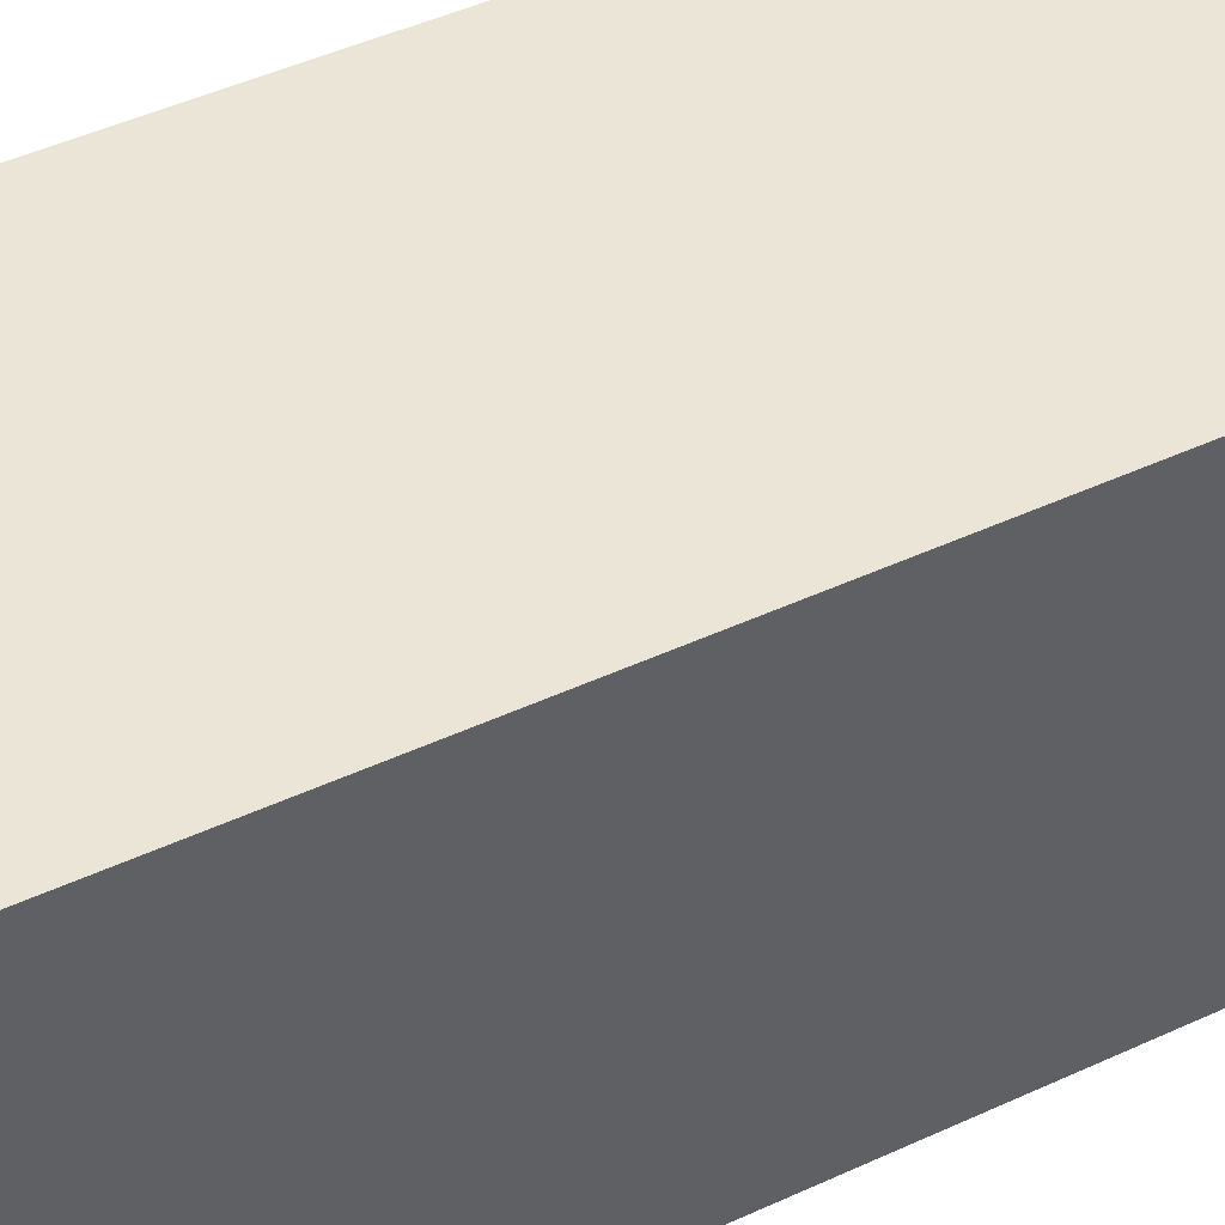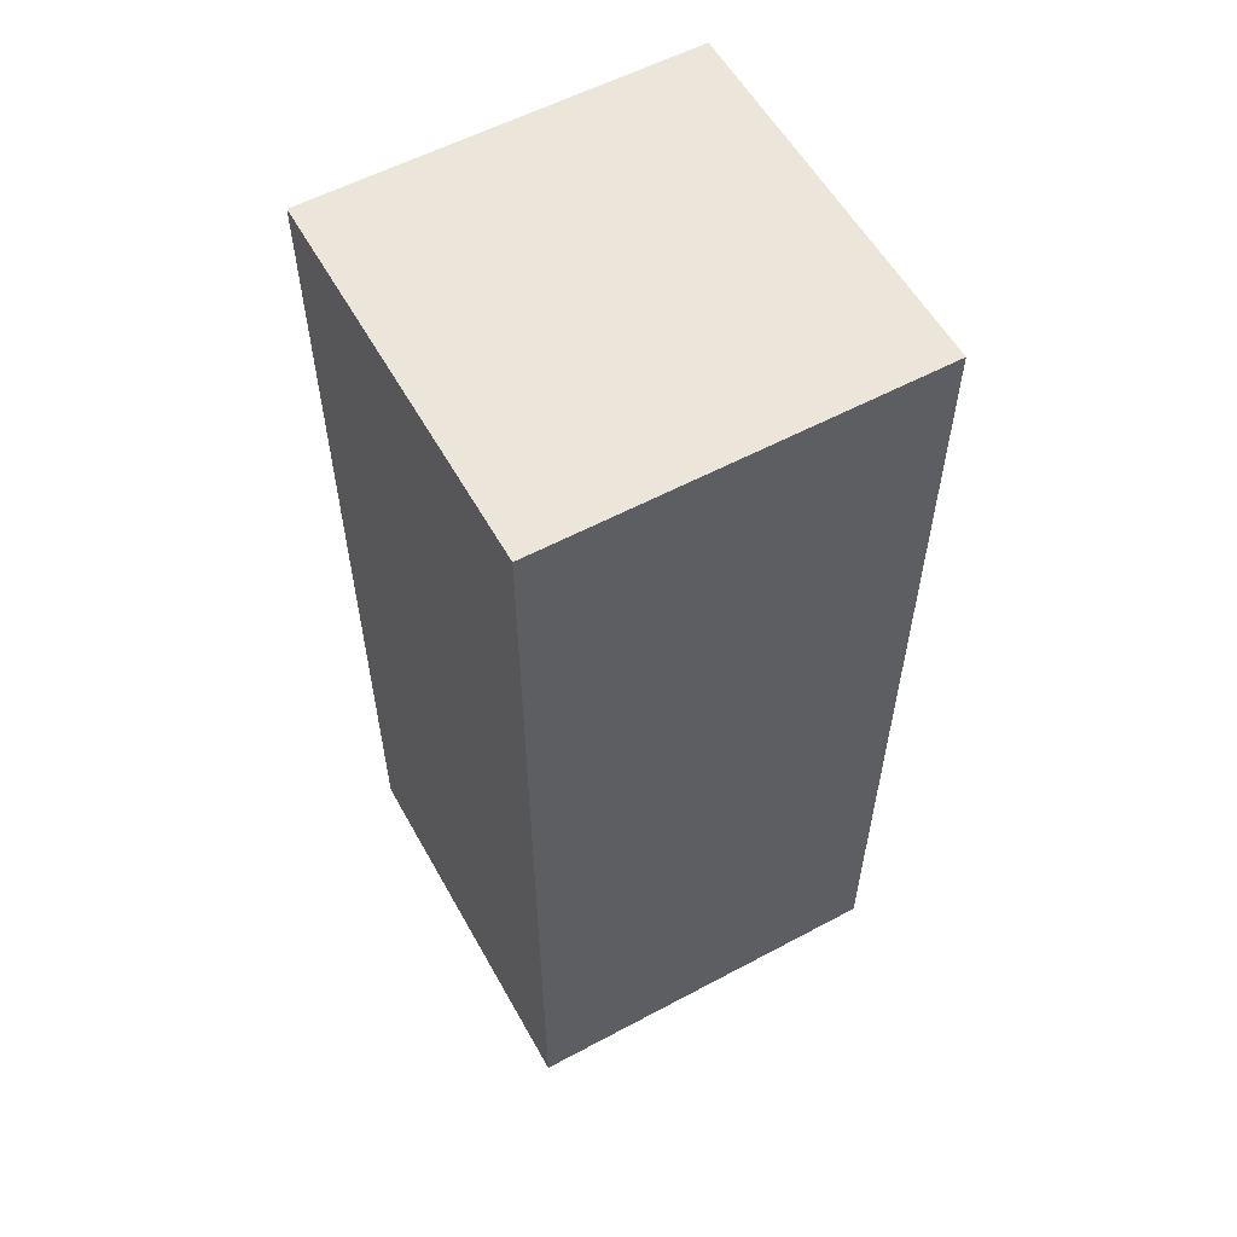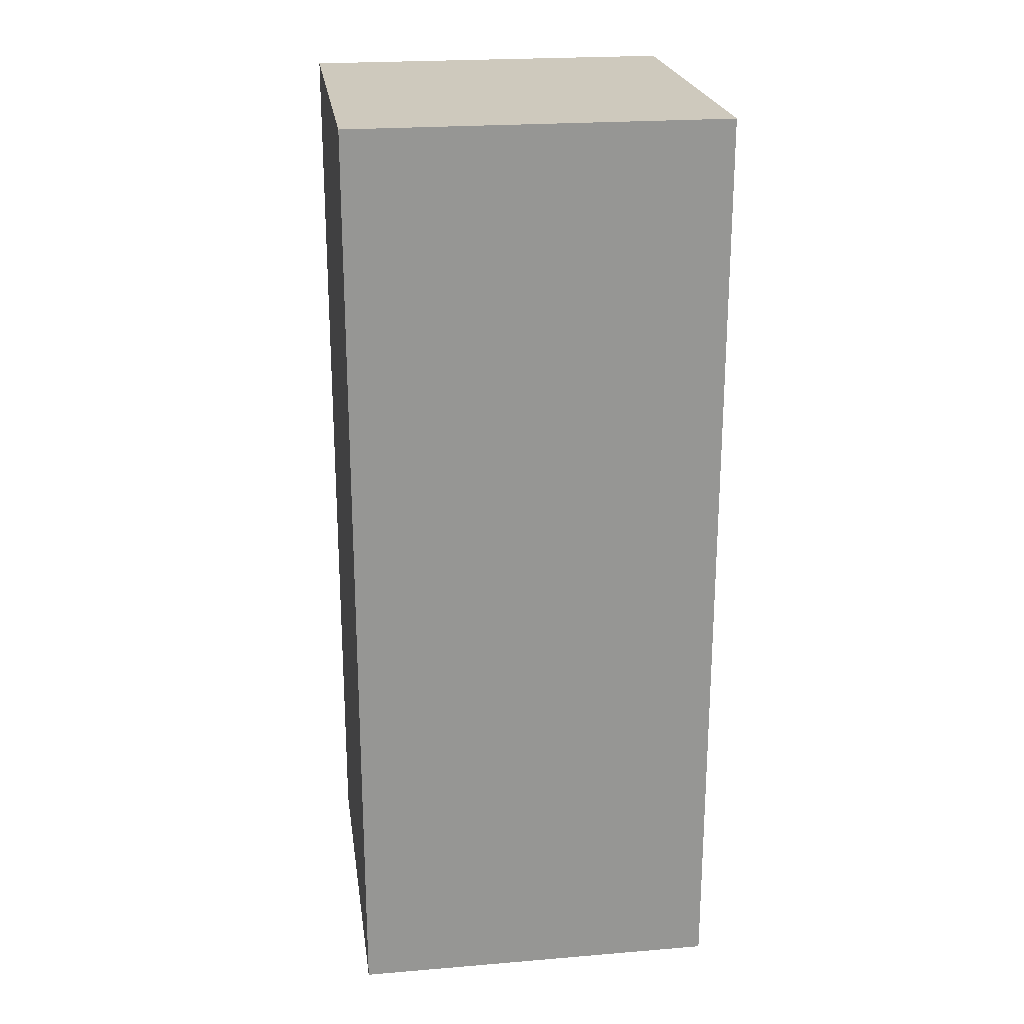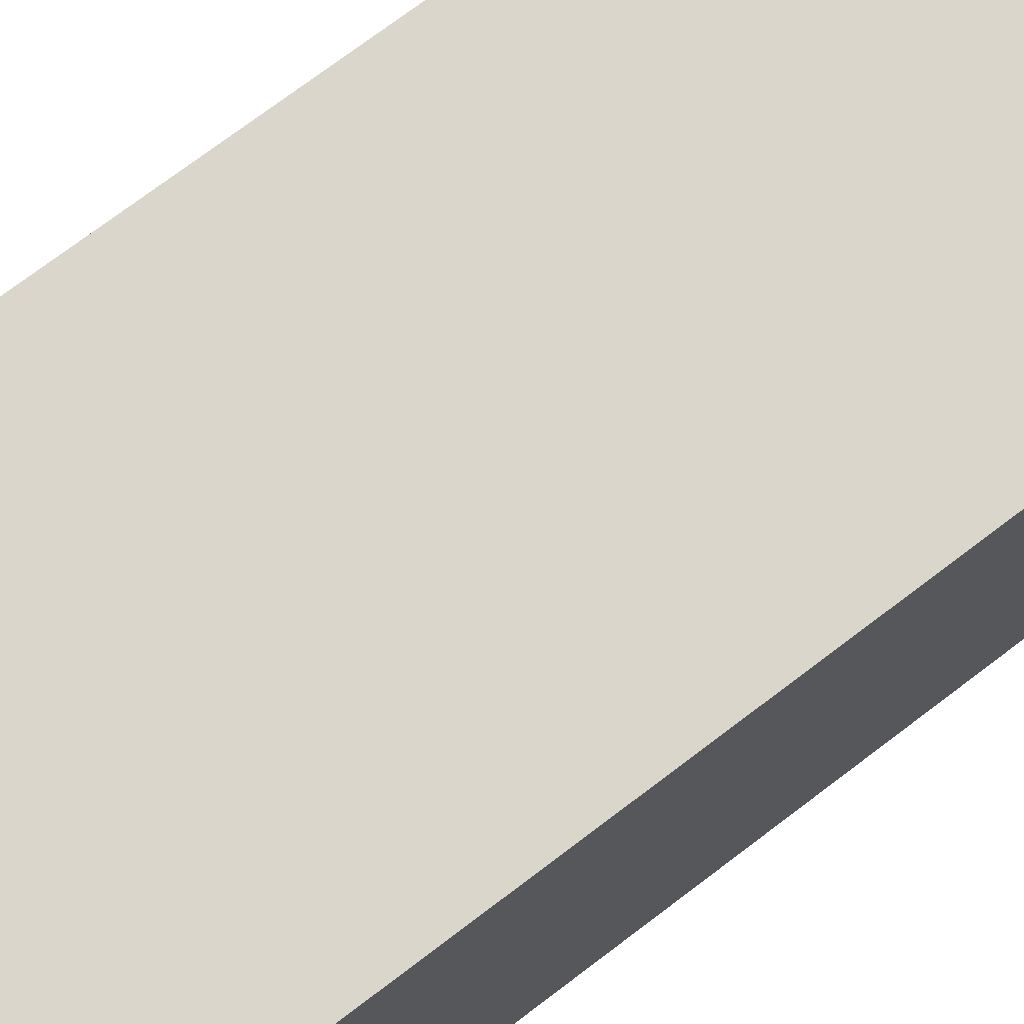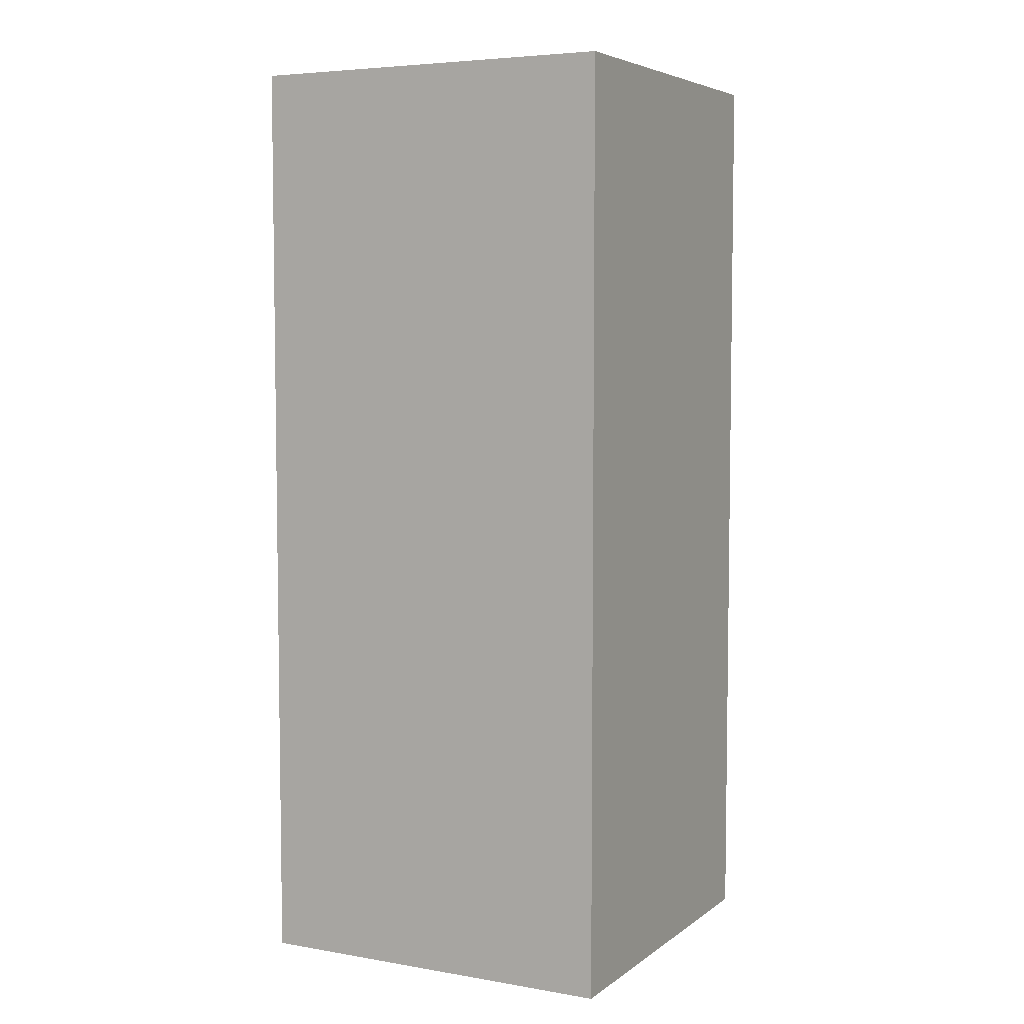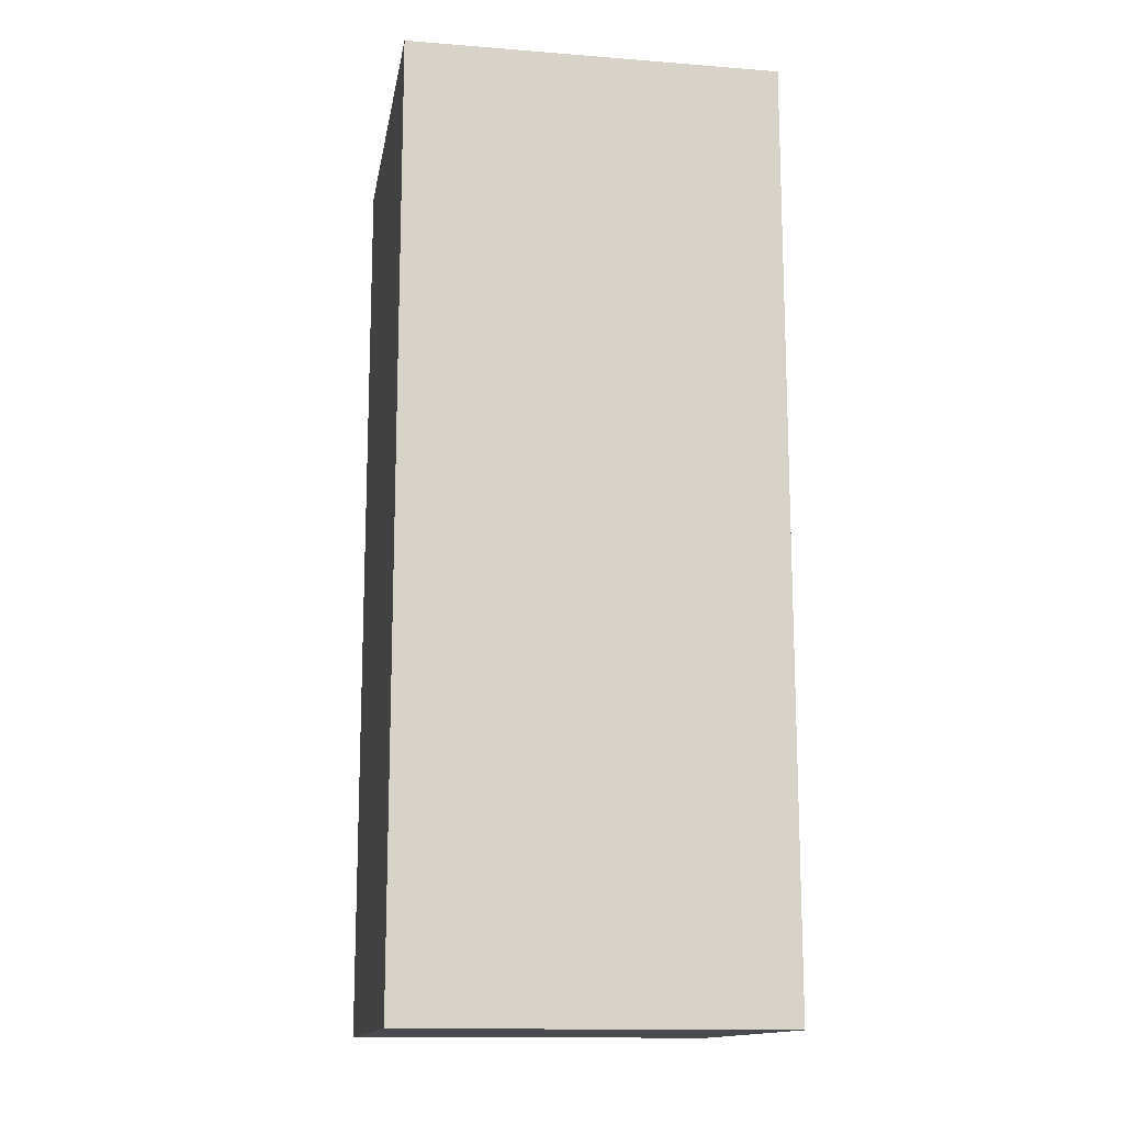
<metadata>
{"format":"obj","ext":"obj","renderer":"f3d","projection":"perspective","resolution":1024,"background":"white","views":[{"elev":46.0,"azim":-118.0,"up":"+Z"},{"elev":57.3,"azim":-119.0,"up":"+Y"},{"elev":22.7,"azim":171.9,"up":"+Y"},{"elev":73.5,"azim":52.8,"up":"+Z"},{"elev":5.5,"azim":27.5,"up":"+Y"},{"elev":-14.2,"azim":170.3,"up":"+Y"}]}
</metadata>
<code>
o Thigh_L
v -0.1 -0.25 0.1
v -0.1 -0.25 0
v -0.1 -0.25 -0.1
v -0.1 -0.15 0.1
v -0.1 -0.15 0
v -0.1 0.25 0.1
v -0.1 0.25 -0.1
v 0.1 -0.25 0.1
v 0.1 -0.25 0
v 0.1 -0.25 -0.1
v 0.1 -0.15 0.1
v 0.1 -0.15 0
v 0.1 0.25 0.1
v 0.1 0.25 -0.1
v -0.1 -0.25 0.1
v -0.1 -0.15 0.1
v -0.1 0.25 0.1
v 0.1 -0.25 0.1
v 0.1 -0.15 0.1
v 0.1 0.25 0.1
v -0.1 -0.25 -0.1
v -0.1 0.25 -0.1
v 0.1 -0.25 -0.1
v 0.1 0.25 -0.1
v -0.1 -0.25 0.1
v 0.1 -0.25 0.1
v -0.1 -0.25 0
v 0.1 -0.25 0
v -0.1 -0.25 -0.1
v 0.1 -0.25 -0.1
v -0.1 0.25 0.1
v 0.1 0.25 0.1
v -0.1 0.25 -0.1
v 0.1 0.25 -0.1
f 4 2 1
f 5 3 2
f 5 2 4
f 6 5 4
f 7 3 5
f 7 5 6
f 8 9 11
f 9 10 12
f 11 9 12
f 11 12 13
f 12 10 14
f 13 12 14
f 18 16 15
f 19 17 16
f 19 16 18
f 20 17 19
f 21 22 23
f 23 22 24
f 27 26 25
f 28 26 27
f 29 28 27
f 30 28 29
f 31 32 33
f 33 32 34

</code>
